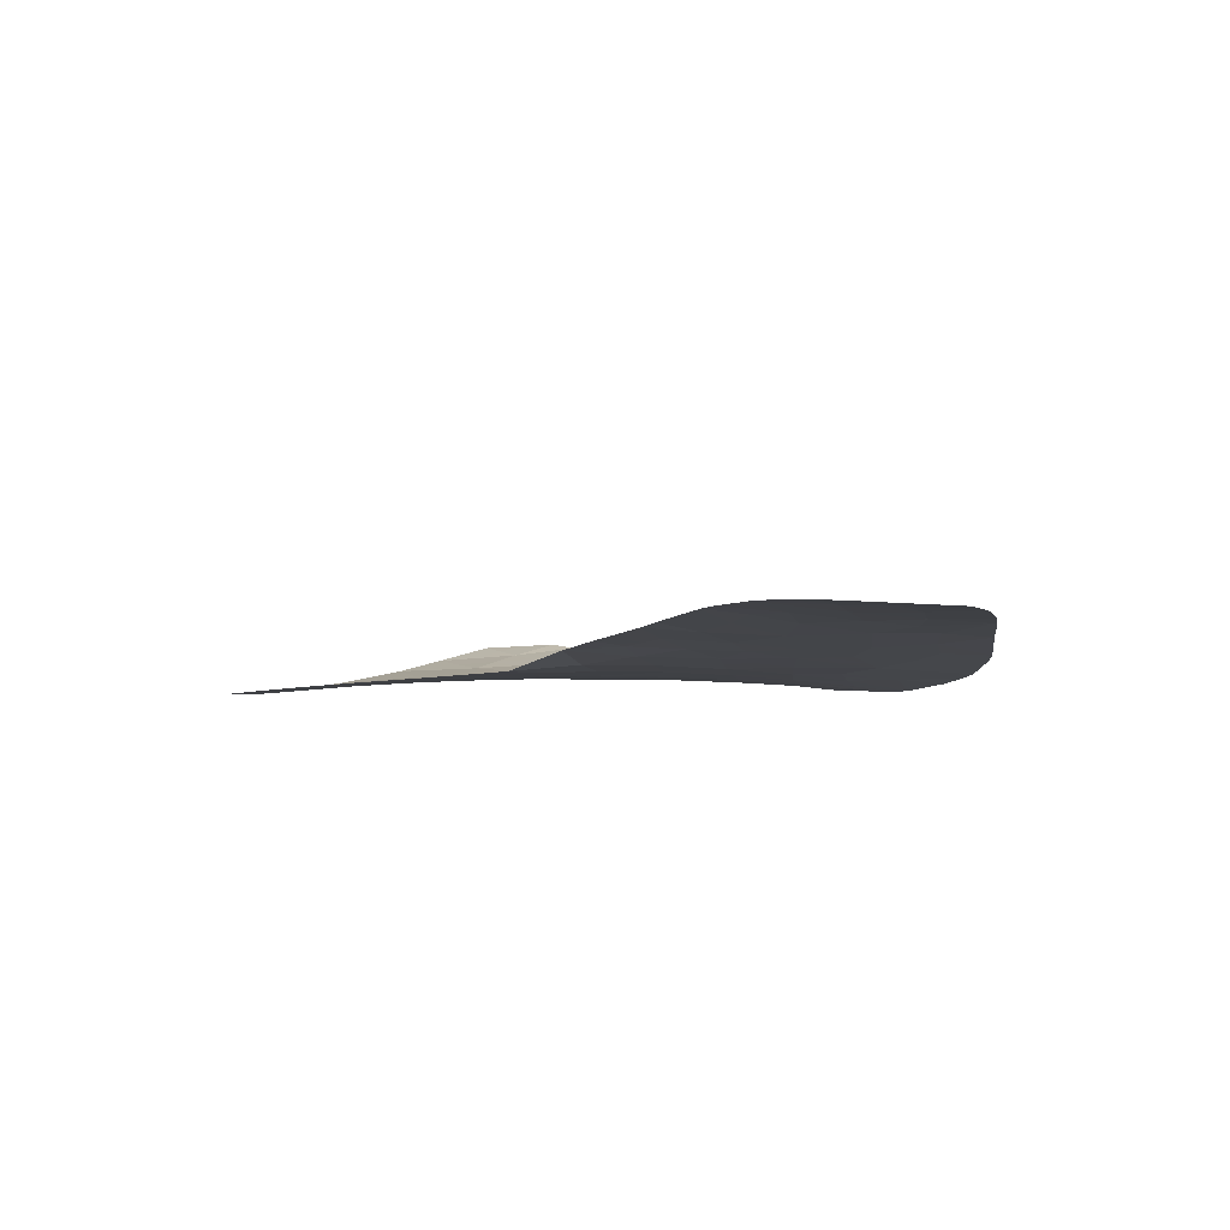
<metadata>
{"format":"obj","ext":"obj","renderer":"f3d","projection":"perspective","resolution":1024,"background":"white","views":[{"elev":-64.5,"azim":-16.7,"up":"+Z"}]}
</metadata>
<code>
v -39.41 95.06 -40.63
v -40.01 94.63 -41.71
v -46.91 106.1 -26.45
v -40.47 100.1 -33.29
v -39.6 99.47 -33.9
v -41.56 100 -33.77
v -47.51 103.4 -31.87
v -47.01 103.6 -31.3
v -39.97 104.6 -25.43
v -40.68 104.5 -26.02
v -43.37 106 -23
v -42.39 105.7 -23.22
v -42.7 105.6 -24.3
v -45.88 105 -28.02
v -40.59 96.97 -37.92
v -39.01 97.22 -37
v -40.05 97.75 -36.55
v -46.72 104.6 -29.23
v -47.4 105.4 -28.25
v -40.21 95.69 -39.92
v -39.7 102.1 -30.07
v -39.24 102.5 -29.18
v -43.26 97.19 -38.48
v -42.96 96.38 -39.77
v -42.01 96.98 -38.43
v -38.79 100.1 -32.79
v -42.02 99.53 -34.6
v -43.98 105.8 -24.64
v -43.23 104.9 -26.58
v -41.68 95.75 -40.42
v -49.6 106.3 -28.09
v -48.75 105.8 -28.43
v -43.85 106.2 -22.83
v -45.34 106.5 -23.2
v -44.73 106.2 -23.89
v -43.8 102.4 -31.32
v -42.4 102.3 -30.83
v -38.81 95.74 -39.24
v -39.8 96.28 -38.76
v -42.14 102.9 -29.63
v -43.28 105.4 -25.39
v -41.05 105.2 -24.27
v -45.89 103.2 -31.27
v -42.49 97.52 -37.7
v -43.36 97.59 -37.86
v -41.49 97.68 -37.14
v -42.55 98.21 -36.7
v -43.79 98.71 -36.41
v -40.91 95.23 -41.04
v -37.1 99.46 -33.24
v -41.83 94.99 -41.91
v -43.34 99.74 -34.81
v -43.82 100.4 -34.04
v -41.89 104.3 -26.95
v -41.7 103.6 -28.32
v -39.14 100.9 -31.62
v -39.98 103.2 -28.14
v -37.36 98.42 -34.8
v -40.24 100.8 -32.17
v -39.97 101.5 -31.11
v -40.6 102.7 -29.29
v -37.57 102.1 -29.39
v -38.79 102.9 -28.24
v -44.53 100.2 -34.66
v -43.96 99.11 -35.96
v -47.96 106 -27.54
v -39.6 98.71 -35.02
v -47.25 106.6 -25.27
v -46.4 106.6 -24.3
v -37.32 101.6 -29.99
v -37.11 100.6 -31.6
v -38.91 103.8 -26.68
v -40.63 103.9 -27.22
v -38.58 96.11 -38.54
v -37.41 101.8 -29.71
v -48.55 106.6 -26.74
v -43.25 104.3 -27.89
v -38.72 97.86 -35.98
v -49.74 104.6 -31.4
v -48.39 103.9 -31.61
v -47.67 104.4 -30.34
v -38.35 98.44 -35.03
v -46.77 105.6 -27.4
v -42.32 95.25 -41.63
v -41.81 100.7 -32.84
v -42.86 101.6 -32.03
v -48.32 105.2 -29.28
v -50.87 105.4 -30.77
v -42.83 99.01 -35.66
v -42.66 95.74 -40.82
v -37.51 98.07 -35.35
v -38.07 97.04 -36.95
v -49.21 104.9 -30.43
v -50.74 105.1 -31.1
v -50.25 106 -29.18
v -37.07 99.92 -32.53
v -38.26 103.1 -27.82
v -45.7 102.1 -33.04
v -38.01 100.8 -31.55
v -44.93 100.9 -33.89
v -43.42 101 -33.17
v -41.02 102.1 -30.43
v -41.38 101.5 -31.57
v -40.76 99.43 -34.34
v -46.46 102.7 -32.49
v -39.61 96.87 -37.75
v -38.47 99.09 -34.13
v -41.21 96.34 -39.2
v -41.33 98.62 -35.71
v -45.15 102.6 -31.82
v -43.53 103.1 -30.03
v -46.13 103.9 -30.25
v -38.77 101.5 -30.71
v -44.31 101.8 -32.55
v -38.34 101.9 -29.84
v -43.07 103.6 -28.98
v -44.73 104.1 -29.03
v -45.66 105.5 -26.77
v -45.62 106 -25.32
v -44.38 105.4 -26.03
v -42.66 100.2 -33.87
v -44.52 104.9 -27.39
v -44.87 103.2 -30.62
v -42.14 105 -25.58
v -41.01 100.1 -33.53
v -41.16 99.72 -34.05
v -40.61 99.76 -33.81
v -43.04 105.8 -23.65
v -42.55 105.6 -23.76
v -42.88 105.9 -23.11
v -47.06 105 -28.74
v -46.3 104.8 -28.62
v -46.64 105.2 -28.14
v -39.71 94.85 -41.17
v -40.16 95.15 -40.83
v -40.46 94.93 -41.38
v -43.11 96.79 -39.13
v -42.49 96.68 -39.1
v -42.63 97.09 -38.46
v -39.6 99.09 -34.46
v -39.03 98.9 -34.57
v -39.03 99.28 -34.01
v -43.81 105.2 -26.3
v -44.45 105.1 -26.71
v -43.88 104.9 -26.98
v -41.44 96.05 -39.81
v -42.08 96.36 -39.49
v -42.32 96.07 -40.09
v -44.29 106.2 -23.36
v -44.6 106.3 -23.02
v -45.04 106.3 -23.55
v -39.51 95.71 -39.58
v -39.31 96.01 -39
v -40 95.98 -39.34
v -41.72 105.5 -23.74
v -41.88 105.4 -24.28
v -45.42 102.3 -32.43
v -45.8 102.6 -32.16
v -46.08 102.4 -32.77
v -45.38 103.2 -30.94
v -45.52 102.9 -31.55
v -45.01 102.9 -31.22
v -42.93 97.56 -37.78
v -42.52 97.87 -37.2
v -42.96 97.9 -37.28
v -41.99 97.6 -37.42
v -42.02 97.95 -36.92
v -43.57 98.15 -37.13
v -43.17 98.46 -36.55
v -47.99 104.8 -29.81
v -47.19 104.5 -29.78
v -47.52 104.9 -29.26
v -47.86 105.3 -28.77
v -42.42 105.3 -24.94
v -41.6 105.1 -24.93
v -39.09 96.49 -38.15
v -38.8 96.66 -37.77
v -39.31 97.04 -37.38
v -43.31 97.39 -38.17
v -42.88 97.36 -38.09
v -40.11 101.1 -31.64
v -39.69 100.9 -31.9
v -39.56 101.2 -31.36
v -39.52 100.4 -32.48
v -38.97 100.5 -32.21
v -38.41 102.3 -29.29
v -38.18 102.5 -28.82
v -39.02 102.7 -28.71
v -40.92 94.81 -41.81
v -41.37 95.11 -41.47
v -40.51 104.9 -24.85
v -40.87 104.8 -25.14
v -40.32 104.5 -25.72
v -39.47 102.3 -29.62
v -39.92 102.6 -29.23
v -40.15 102.4 -29.68
v -39.61 102.9 -28.66
v -40.29 103 -28.72
v -43.65 99.42 -35.38
v -43.4 99.06 -35.81
v -43.09 99.38 -35.24
v -43.26 105.1 -25.98
v -42.69 104.9 -26.08
v -42.71 105.2 -25.49
v -42.99 105.5 -24.84
v -43.34 105.7 -24.47
v -43.63 105.6 -25.02
v -46.44 106.3 -25.29
v -47.08 106.3 -25.86
v -46.27 106.1 -25.88
v -37.66 101.2 -30.77
v -38.04 101.5 -30.35
v -38.39 101.1 -31.13
v -38.32 96.57 -37.75
v -38.54 97.13 -36.98
v -39.83 98.23 -35.78
v -39.39 97.81 -36.27
v -39.16 98.29 -35.5
v -48.78 106.2 -27.81
v -49.17 106.1 -28.26
v -48.35 105.9 -27.99
v -48.25 106.3 -27.14
v -49.07 106.4 -27.41
v -49.07 104.2 -31.51
v -48.8 104.4 -31.02
v -49.48 104.7 -30.92
v -38.97 98.57 -35.02
v -38.53 98.15 -35.51
v -47.36 105.8 -27.47
v -47.68 105.7 -27.9
v -47.08 105.5 -27.83
v -46.33 105.3 -27.71
v -37.95 99.76 -33.02
v -38.63 99.58 -33.46
v -37.78 99.28 -33.69
v -41.62 95.24 -41.33
v -42.08 95.12 -41.77
v -48.03 104.1 -30.97
v -47.7 103.7 -31.45
v -47.34 104 -30.82
v -46.42 104.2 -29.74
v -45.43 104 -29.64
v -45.72 104.4 -29.13
v -43.68 105.9 -23.82
v -49.92 106.2 -28.64
v -49.5 105.9 -28.81
v -39.8 104.1 -26.35
v -39.44 104.2 -26.05
v -39.37 101.5 -30.91
v -38.96 101.2 -31.17
v -40.03 99.78 -33.59
v -39.2 99.77 -33.34
v -39.63 100.1 -33.04
v -42 95.5 -41.02
v -41.29 95.49 -40.73
v -42.17 95.74 -40.62
v -42.49 95.49 -41.22
v -39.19 96.19 -38.65
v -38.7 95.92 -38.89
v -37.79 97.55 -36.15
v -38.11 97.97 -35.67
v -38.4 97.45 -36.47
v -37.93 98.26 -35.19
v -42.69 98.61 -36.18
v -43.31 98.86 -36.03
v -37.91 98.76 -34.46
v -38.41 98.77 -34.58
v -37.85 98.43 -34.91
v -43.9 103.8 -29
v -44.13 103.6 -29.53
v -43.3 103.4 -29.5
v -50.24 104.9 -31.25
v -50.31 105 -31.09
v -50.81 105.3 -30.94
v -46.22 105.6 -27.08
v -45.77 105.3 -27.39
v -50.56 105.7 -29.98
v -50.04 105.1 -30.6
v -49.73 105.5 -29.81
v -48.77 105.1 -29.86
v -49.29 105.6 -29.23
v -41.14 100.4 -33.07
v -41.68 100.4 -33.3
v -45.87 106.6 -23.75
v -45.57 106.4 -24.1
v -37.93 100 -32.66
v -37.08 99.69 -32.89
v -37.44 98.25 -35.07
v -43.83 105.4 -25.71
v -46.17 102.9 -31.88
v -38.53 103 -28.03
v -38.59 103.4 -27.25
v -38.85 103.3 -27.46
v -42.25 97.25 -38.07
v -41.3 96.98 -38.18
v -41.04 97.33 -37.53
v -41.75 97.33 -37.78
v -48.53 105.5 -28.86
v -42.68 99.64 -34.71
v -42.43 99.27 -35.13
v -40.94 95.72 -40.17
v -40.71 96.01 -39.56
v -42.56 104.6 -26.77
v -42.02 104.7 -26.27
v -40.47 98.66 -35.37
v -40.69 98.19 -36.13
v -41.41 98.15 -36.43
v -40.77 97.72 -36.85
v -37.92 102.6 -28.61
v -40.35 100.5 -32.73
v -38.87 97.54 -36.49
v -39.53 97.48 -36.78
v -39.81 95.38 -40.28
v -39.11 95.4 -39.93
v -37.21 101.1 -30.8
v -37.56 100.7 -31.57
v -37.54 100.3 -32.04
v -38.4 100.4 -32.17
v -38.57 100.8 -31.58
v -47.95 103.7 -31.74
v -47.26 103.5 -31.59
v -41.92 103.3 -28.98
v -41.37 102.8 -29.46
v -41.15 103.2 -28.8
v -44.47 102.5 -31.57
v -44.73 102.2 -32.18
v -44.05 102.1 -31.93
v -42.81 96.06 -40.29
v -48.07 105.6 -28.34
v -37.49 102 -29.55
v -37.95 102 -29.62
v -37.87 101.9 -29.78
v -43.24 104.6 -27.24
v -42.57 104.3 -27.42
v -37.83 101.8 -29.92
v -38.55 101.7 -30.28
v -41.05 99.02 -35.03
v -41.39 99.48 -34.47
v -41.68 99.08 -35.16
v -37.09 100.2 -32.07
v -39.39 103.1 -28.19
v -39.45 103.5 -27.41
v -42.47 103.9 -28.11
v -43.16 103.9 -28.44
v -42.39 103.6 -28.65
v -41.17 103.7 -27.77
v -41.26 104.1 -27.09
v -41.8 104 -27.64
v -40.84 103.4 -28.23
v -40.31 103.6 -27.68
v -48.44 104.6 -30.38
v -46.83 106.6 -24.79
v -46.01 106.3 -24.81
v -43.94 99.98 -34.74
v -43.58 100.1 -34.43
v -44.17 100.3 -34.35
v -41.94 98.42 -36.21
v -42.08 98.82 -35.69
v -41.02 100.8 -32.51
v -45.31 101.5 -33.47
v -44.62 101.4 -33.22
v -45 101.9 -32.8
v -42.24 100.5 -33.36
v -42.61 100.9 -33.01
v -43.04 100.6 -33.52
v -41.79 99.78 -34.18
v -42.11 100.1 -33.82
v -42.34 99.89 -34.24
v -44.73 100.6 -34.28
v -44.38 100.7 -33.97
v -43.62 100.7 -33.61
v -44.17 101 -33.53
v -43.24 100.3 -33.96
v -43 99.99 -34.34
v -42.33 101.2 -32.44
v -43.14 101.3 -32.6
v -39.77 103.8 -26.95
v -41.58 102.5 -30.03
v -40.81 102.4 -29.86
v -42.27 102.6 -30.23
v -41.71 102.2 -30.63
v -46.9 104.1 -30.29
v -45.2 104.9 -27.7
v -45.3 104.5 -28.52
v -44.62 104.5 -28.21
v -43.33 102 -31.68
v -42.63 101.9 -31.43
v -43.1 102.3 -31.07
v -39.84 101.8 -30.59
v -40.36 102.1 -30.25
v -40.5 101.8 -30.77
v -40.68 101.5 -31.34
v -40.81 101.2 -31.87
v -41.2 101.8 -31
v -41.59 101.1 -32.21
v -41.89 101.9 -31.2
v -42.12 101.6 -31.8
v -40.18 99.45 -34.12
v -46.98 103 -32.18
v -46.74 103.1 -31.9
v -39.83 97.31 -37.15
v -45.02 105.5 -26.4
v -45.09 105.2 -27.08
v -41.61 96.66 -38.82
v -42.96 102.7 -30.43
v -43.66 102.8 -30.67
v -46.57 103.7 -30.77
v -46.45 103.4 -31.28
v -46.01 103.5 -30.76
v -44.33 102.8 -30.97
v -40.32 97.36 -37.24
v -40.1 96.92 -37.84
v -40.2 96.62 -38.34
v -39.7 96.57 -38.26
v -45.18 106.1 -24.6
v -42.84 103 -29.83
v -42.61 103.3 -29.31
v -37.23 98.94 -34.02
v -40.9 96.66 -38.56
v -44.8 103.6 -29.82
v -44.2 103.2 -30.32
v -40.5 96.31 -38.98
v -45.5 103.5 -30.43
v -43.87 98.91 -36.18
v -44.24 99.66 -35.31
v -40.56 95.46 -40.48
v -43.58 101.7 -32.29
v -40.18 99.07 -34.68
v -38.79 102.2 -29.51
v -39.02 102 -29.96
v -37.36 101.7 -29.85
v -39.24 101.8 -30.39
v -43.99 104.2 -28.46
v -46.29 105.8 -26.61
v -45.64 105.8 -26.04
v -47.9 106.6 -26
v -47.73 106.3 -26.59
v -46.84 105.8 -26.92
v -47.44 106 -26.99
v -44.8 105.9 -24.98
v -44.35 106 -24.27
v -45 105.7 -25.67
v -44.18 105.6 -25.33
v -43.86 101.4 -32.86
v -43.88 104.6 -27.64
v -40.66 104.2 -26.62
v -41.41 104.7 -25.8
v -41.29 104.4 -26.48
v -44.05 106.1 -23.44
v -43.61 106.1 -22.91
f 4 125 127
f 125 6 126
f 125 126 127
f 127 126 104
f 11 128 130
f 128 13 129
f 128 129 130
f 130 129 12
f 19 131 133
f 131 18 132
f 131 132 133
f 133 132 14
f 2 134 136
f 134 1 135
f 134 135 136
f 136 135 49
f 23 137 139
f 137 24 138
f 137 138 139
f 139 138 25
f 5 140 142
f 140 67 141
f 140 141 142
f 142 141 107
f 29 143 145
f 143 120 144
f 143 144 145
f 145 144 122
f 30 146 148
f 146 108 147
f 146 147 148
f 148 147 24
f 35 149 151
f 149 33 150
f 149 150 151
f 151 150 34
f 20 152 154
f 152 38 153
f 152 153 154
f 154 153 39
f 42 155 156
f 155 12 129
f 155 129 156
f 156 129 13
f 98 157 159
f 157 110 158
f 157 158 159
f 159 158 105
f 123 160 162
f 160 43 161
f 160 161 162
f 162 161 110
f 45 163 165
f 163 44 164
f 163 164 165
f 165 164 47
f 44 166 164
f 166 46 167
f 166 167 164
f 164 167 47
f 48 168 169
f 168 45 165
f 168 165 169
f 169 165 47
f 87 170 172
f 170 81 171
f 170 171 172
f 172 171 18
f 87 172 173
f 172 18 131
f 172 131 173
f 173 131 19
f 42 156 175
f 156 13 174
f 156 174 175
f 175 174 124
f 106 176 178
f 176 74 177
f 176 177 178
f 178 177 16
f 45 179 163
f 179 23 180
f 179 180 163
f 163 180 44
f 60 181 183
f 181 59 182
f 181 182 183
f 183 182 56
f 59 184 182
f 184 26 185
f 184 185 182
f 182 185 56
f 22 186 188
f 186 62 187
f 186 187 188
f 188 187 63
f 51 189 190
f 189 2 136
f 189 136 190
f 190 136 49
f 9 191 193
f 191 42 192
f 191 192 193
f 193 192 10
f 21 194 196
f 194 22 195
f 194 195 196
f 196 195 61
f 22 197 195
f 197 57 198
f 197 198 195
f 195 198 61
f 52 199 201
f 199 65 200
f 199 200 201
f 201 200 89
f 41 202 204
f 202 29 203
f 202 203 204
f 204 203 124
f 41 205 207
f 205 13 206
f 205 206 207
f 207 206 28
f 119 208 210
f 208 68 209
f 208 209 210
f 210 209 3
f 99 211 213
f 211 70 212
f 211 212 213
f 213 212 113
f 74 214 177
f 214 92 215
f 214 215 177
f 177 215 16
f 67 216 218
f 216 17 217
f 216 217 218
f 218 217 78
f 66 219 221
f 219 31 220
f 219 220 221
f 221 220 32
f 31 219 223
f 219 66 222
f 219 222 223
f 223 222 76
f 79 224 226
f 224 80 225
f 224 225 226
f 226 225 93
f 82 227 228
f 227 67 218
f 227 218 228
f 228 218 78
f 83 229 231
f 229 66 230
f 229 230 231
f 231 230 19
f 19 133 231
f 133 14 232
f 133 232 231
f 231 232 83
f 50 233 235
f 233 26 234
f 233 234 235
f 235 234 107
f 51 190 237
f 190 49 236
f 190 236 237
f 237 236 84
f 81 238 240
f 238 80 239
f 238 239 240
f 240 239 8
f 18 241 243
f 241 112 242
f 241 242 243
f 243 242 117
f 11 244 128
f 244 28 206
f 244 206 128
f 128 206 13
f 31 245 220
f 245 95 246
f 245 246 220
f 220 246 32
f 9 193 248
f 193 10 247
f 193 247 248
f 248 247 72
f 113 249 250
f 249 60 183
f 249 183 250
f 250 183 56
f 4 251 253
f 251 5 252
f 251 252 253
f 253 252 26
f 30 254 255
f 254 84 236
f 254 236 255
f 255 236 49
f 84 254 257
f 254 30 256
f 254 256 257
f 257 256 90
f 74 258 259
f 258 39 153
f 258 153 259
f 259 153 38
f 92 260 262
f 260 91 261
f 260 261 262
f 262 261 78
f 91 263 261
f 263 82 228
f 263 228 261
f 261 228 78
f 48 169 265
f 169 47 264
f 169 264 265
f 265 264 89
f 58 266 268
f 266 107 267
f 266 267 268
f 268 267 82
f 107 141 267
f 141 67 227
f 141 227 267
f 267 227 82
f 116 269 271
f 269 117 270
f 269 270 271
f 271 270 111
f 94 272 274
f 272 79 273
f 272 273 274
f 274 273 88
f 118 275 276
f 275 83 232
f 275 232 276
f 276 232 14
f 95 277 279
f 277 88 278
f 277 278 279
f 279 278 93
f 93 280 279
f 280 87 281
f 280 281 279
f 279 281 95
f 6 125 283
f 125 4 282
f 125 282 283
f 283 282 85
f 34 284 151
f 284 69 285
f 284 285 151
f 151 285 35
f 96 286 287
f 286 26 233
f 286 233 287
f 287 233 50
f 91 288 263
f 288 58 268
f 288 268 263
f 263 268 82
f 41 289 202
f 289 120 143
f 289 143 202
f 202 143 29
f 43 290 161
f 290 105 158
f 290 158 161
f 161 158 110
f 63 291 293
f 291 97 292
f 291 292 293
f 293 292 72
f 23 139 180
f 139 25 294
f 139 294 180
f 180 294 44
f 25 295 297
f 295 15 296
f 295 296 297
f 297 296 46
f 32 246 298
f 246 95 281
f 246 281 298
f 298 281 87
f 88 273 278
f 273 79 226
f 273 226 278
f 278 226 93
f 27 299 300
f 299 52 201
f 299 201 300
f 300 201 89
f 108 146 302
f 146 30 301
f 146 301 302
f 302 301 20
f 124 203 304
f 203 29 303
f 203 303 304
f 304 303 54
f 17 216 306
f 216 67 305
f 216 305 306
f 306 305 109
f 109 307 306
f 307 46 308
f 307 308 306
f 306 308 17
f 62 309 187
f 309 97 291
f 309 291 187
f 187 291 63
f 59 310 184
f 310 4 253
f 310 253 184
f 184 253 26
f 16 215 311
f 215 92 262
f 215 262 311
f 311 262 78
f 78 217 311
f 217 17 312
f 217 312 311
f 311 312 16
f 38 152 314
f 152 20 313
f 152 313 314
f 314 313 1
f 71 315 316
f 315 70 211
f 315 211 316
f 316 211 99
f 96 317 286
f 317 99 318
f 317 318 286
f 286 318 26
f 99 319 318
f 319 56 185
f 319 185 318
f 318 185 26
f 80 320 239
f 320 7 321
f 320 321 239
f 239 321 8
f 55 322 324
f 322 40 323
f 322 323 324
f 324 323 61
f 36 325 327
f 325 110 326
f 325 326 327
f 327 326 114
f 24 328 148
f 328 90 256
f 328 256 148
f 148 256 30
f 66 221 230
f 221 32 329
f 221 329 230
f 230 329 19
f 75 330 332
f 330 62 331
f 330 331 332
f 332 331 115
f 54 303 334
f 303 29 333
f 303 333 334
f 334 333 77
f 44 294 166
f 294 25 297
f 294 297 166
f 166 297 46
f 70 335 212
f 335 115 336
f 335 336 212
f 212 336 113
f 109 337 339
f 337 104 338
f 337 338 339
f 339 338 27
f 99 213 319
f 213 113 250
f 213 250 319
f 319 250 56
f 99 317 316
f 317 96 340
f 317 340 316
f 316 340 71
f 57 341 342
f 341 63 293
f 341 293 342
f 342 293 72
f 55 343 345
f 343 77 344
f 343 344 345
f 345 344 116
f 55 346 348
f 346 73 347
f 346 347 348
f 348 347 54
f 73 346 350
f 346 55 349
f 346 349 350
f 350 349 57
f 55 324 349
f 324 61 198
f 324 198 349
f 349 198 57
f 93 351 280
f 351 81 170
f 351 170 280
f 280 170 87
f 69 352 353
f 352 68 208
f 352 208 353
f 353 208 119
f 64 354 356
f 354 52 355
f 354 355 356
f 356 355 53
f 47 357 264
f 357 109 358
f 357 358 264
f 264 358 89
f 46 307 167
f 307 109 357
f 307 357 167
f 167 357 47
f 4 310 282
f 310 59 359
f 310 359 282
f 282 359 85
f 98 360 362
f 360 100 361
f 360 361 362
f 362 361 114
f 121 363 365
f 363 85 364
f 363 364 365
f 365 364 101
f 27 366 368
f 366 6 367
f 366 367 368
f 368 367 121
f 6 283 367
f 283 85 363
f 283 363 367
f 367 363 121
f 100 369 370
f 369 64 356
f 369 356 370
f 370 356 53
f 53 371 370
f 371 101 372
f 371 372 370
f 370 372 100
f 121 365 373
f 365 101 371
f 365 371 373
f 373 371 53
f 52 299 374
f 299 27 368
f 299 368 374
f 374 368 121
f 121 373 374
f 373 53 355
f 373 355 374
f 374 355 52
f 101 364 376
f 364 85 375
f 364 375 376
f 376 375 86
f 73 350 377
f 350 57 342
f 350 342 377
f 377 342 72
f 22 188 197
f 188 63 341
f 188 341 197
f 197 341 57
f 61 323 379
f 323 40 378
f 323 378 379
f 379 378 102
f 40 380 378
f 380 37 381
f 380 381 378
f 378 381 102
f 81 382 171
f 382 112 241
f 382 241 171
f 171 241 18
f 122 383 385
f 383 14 384
f 383 384 385
f 385 384 117
f 36 386 388
f 386 86 387
f 386 387 388
f 388 387 37
f 60 389 391
f 389 21 390
f 389 390 391
f 391 390 102
f 21 196 390
f 196 61 379
f 196 379 390
f 390 379 102
f 59 181 393
f 181 60 392
f 181 392 393
f 393 392 103
f 60 391 392
f 391 102 394
f 391 394 392
f 392 394 103
f 85 359 395
f 359 59 393
f 359 393 395
f 395 393 103
f 102 381 394
f 381 37 396
f 381 396 394
f 394 396 103
f 86 375 397
f 375 85 395
f 375 395 397
f 397 395 103
f 103 396 397
f 396 37 387
f 396 387 397
f 397 387 86
f 5 251 398
f 251 4 127
f 251 127 398
f 398 127 104
f 104 126 338
f 126 6 366
f 126 366 338
f 338 366 27
f 7 399 321
f 399 105 400
f 399 400 321
f 321 400 8
f 17 401 312
f 401 106 178
f 401 178 312
f 312 178 16
f 5 142 252
f 142 107 234
f 142 234 252
f 252 234 26
f 122 144 403
f 144 120 402
f 144 402 403
f 403 402 118
f 108 404 147
f 404 25 138
f 404 138 147
f 147 138 24
f 37 405 388
f 405 111 406
f 405 406 388
f 388 406 36
f 112 407 409
f 407 8 408
f 407 408 409
f 409 408 43
f 105 290 400
f 290 43 408
f 290 408 400
f 400 408 8
f 110 325 162
f 325 36 410
f 325 410 162
f 162 410 123
f 106 401 412
f 401 17 411
f 401 411 412
f 412 411 15
f 106 412 414
f 412 15 413
f 412 413 414
f 414 413 39
f 69 353 285
f 353 119 415
f 353 415 285
f 285 415 35
f 93 225 351
f 225 80 238
f 225 238 351
f 351 238 81
f 40 416 380
f 416 111 405
f 416 405 380
f 380 405 37
f 111 416 271
f 416 40 417
f 416 417 271
f 271 417 116
f 50 235 418
f 235 107 266
f 235 266 418
f 418 266 58
f 25 404 295
f 404 108 419
f 404 419 295
f 295 419 15
f 117 420 270
f 420 123 421
f 420 421 270
f 270 421 111
f 36 406 410
f 406 111 421
f 406 421 410
f 410 421 123
f 15 419 413
f 419 108 422
f 419 422 413
f 413 422 39
f 112 423 242
f 423 123 420
f 423 420 242
f 242 420 117
f 89 200 265
f 200 65 424
f 200 424 265
f 265 424 48
f 65 199 425
f 199 52 354
f 199 354 425
f 425 354 64
f 20 154 302
f 154 39 422
f 154 422 302
f 302 422 108
f 1 313 135
f 313 20 426
f 313 426 135
f 135 426 49
f 54 334 348
f 334 77 343
f 334 343 348
f 348 343 55
f 36 327 386
f 327 114 427
f 327 427 386
f 386 427 86
f 110 157 326
f 157 98 362
f 157 362 326
f 326 362 114
f 104 337 428
f 337 109 305
f 337 305 428
f 428 305 67
f 32 298 329
f 298 87 173
f 298 173 329
f 329 173 19
f 22 429 186
f 429 115 331
f 429 331 186
f 186 331 62
f 115 429 430
f 429 22 194
f 429 194 430
f 430 194 21
f 5 398 140
f 398 104 428
f 398 428 140
f 140 428 67
f 75 332 431
f 332 115 335
f 332 335 431
f 431 335 70
f 21 432 430
f 432 113 336
f 432 336 430
f 430 336 115
f 113 432 249
f 432 21 389
f 432 389 249
f 249 389 60
f 117 269 433
f 269 116 344
f 269 344 433
f 433 344 77
f 55 345 322
f 345 116 417
f 345 417 322
f 322 417 40
f 18 243 132
f 243 117 384
f 243 384 132
f 132 384 14
f 3 434 210
f 434 118 435
f 434 435 210
f 210 435 119
f 68 436 209
f 436 76 437
f 436 437 209
f 209 437 3
f 83 275 438
f 275 118 434
f 275 434 438
f 438 434 3
f 3 439 438
f 439 66 229
f 439 229 438
f 438 229 83
f 119 440 415
f 440 28 441
f 440 441 415
f 415 441 35
f 118 402 435
f 402 120 442
f 402 442 435
f 435 442 119
f 119 442 440
f 442 120 443
f 442 443 440
f 440 443 28
f 101 444 372
f 444 114 361
f 444 361 372
f 372 361 100
f 114 444 427
f 444 101 376
f 444 376 427
f 427 376 86
f 77 445 433
f 445 122 385
f 445 385 433
f 433 385 117
f 29 145 333
f 145 122 445
f 145 445 333
f 333 445 77
f 122 403 383
f 403 118 276
f 403 276 383
f 383 276 14
f 74 176 258
f 176 106 414
f 176 414 258
f 258 414 39
f 109 339 358
f 339 27 300
f 339 300 358
f 358 300 89
f 73 377 446
f 377 72 247
f 377 247 446
f 446 247 10
f 43 160 409
f 160 123 423
f 160 423 409
f 409 423 112
f 49 426 255
f 426 20 301
f 426 301 255
f 255 301 30
f 3 437 439
f 437 76 222
f 437 222 439
f 439 222 66
f 120 289 443
f 289 41 207
f 289 207 443
f 443 207 28
f 42 175 192
f 175 124 447
f 175 447 192
f 192 447 10
f 124 304 447
f 304 54 448
f 304 448 447
f 447 448 10
f 81 240 382
f 240 8 407
f 240 407 382
f 382 407 112
f 35 441 449
f 441 28 244
f 441 244 449
f 449 244 11
f 41 204 205
f 204 124 174
f 204 174 205
f 205 174 13
f 15 411 296
f 411 17 308
f 411 308 296
f 296 308 46
f 35 449 149
f 449 11 450
f 449 450 149
f 149 450 33
f 73 446 347
f 446 10 448
f 446 448 347
f 347 448 54

</code>
